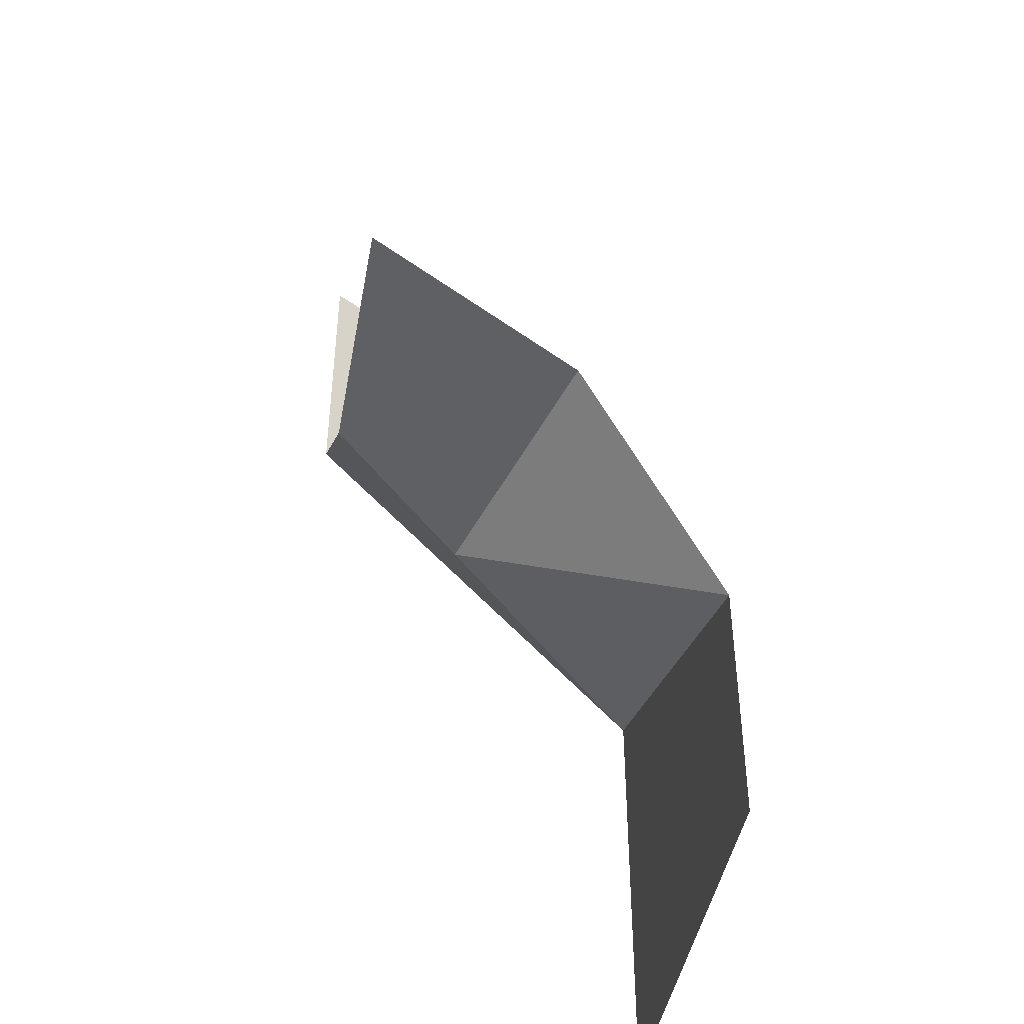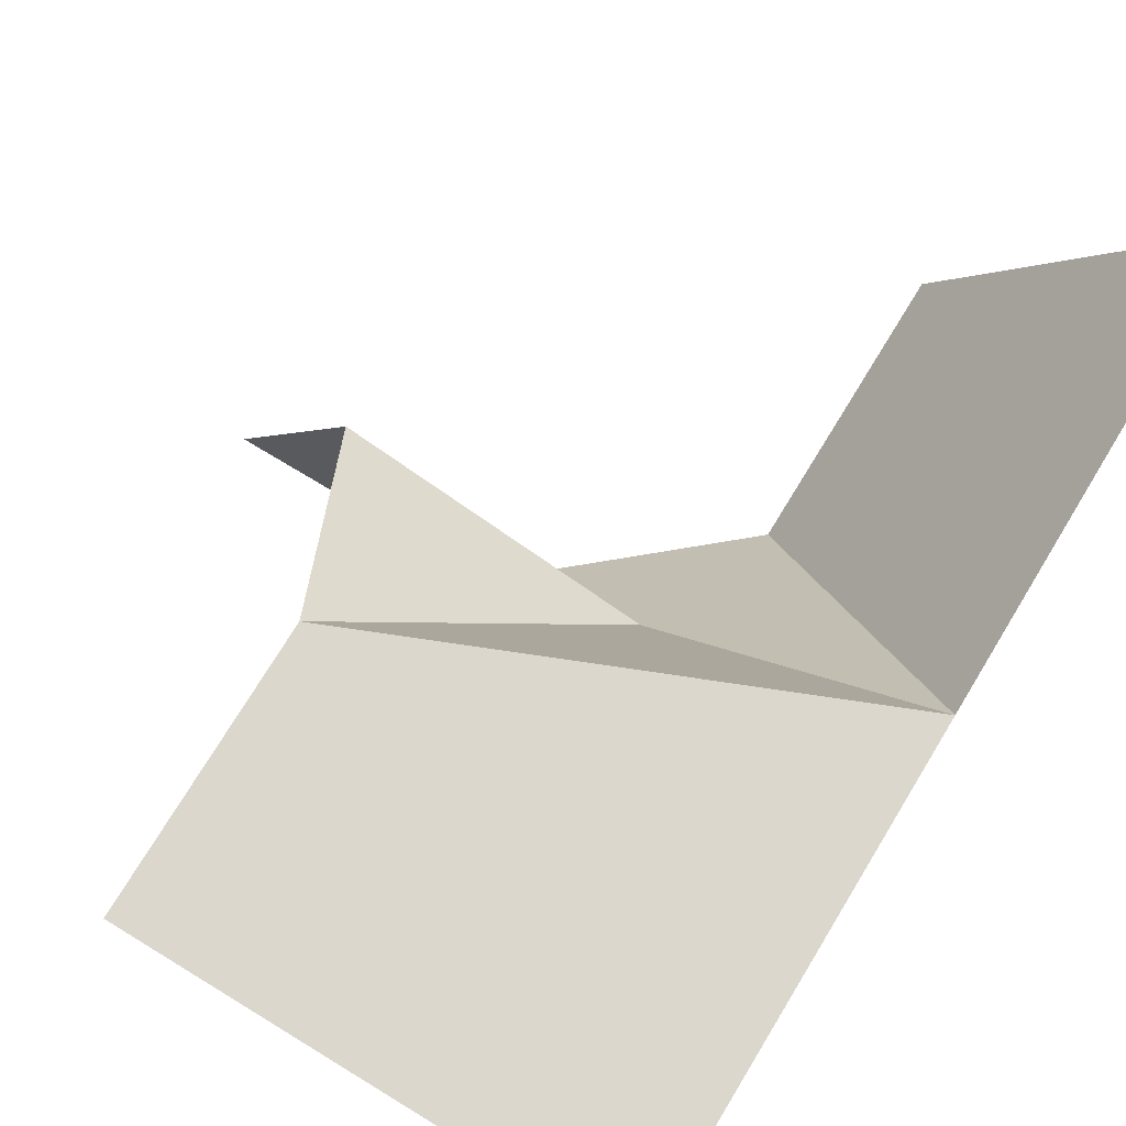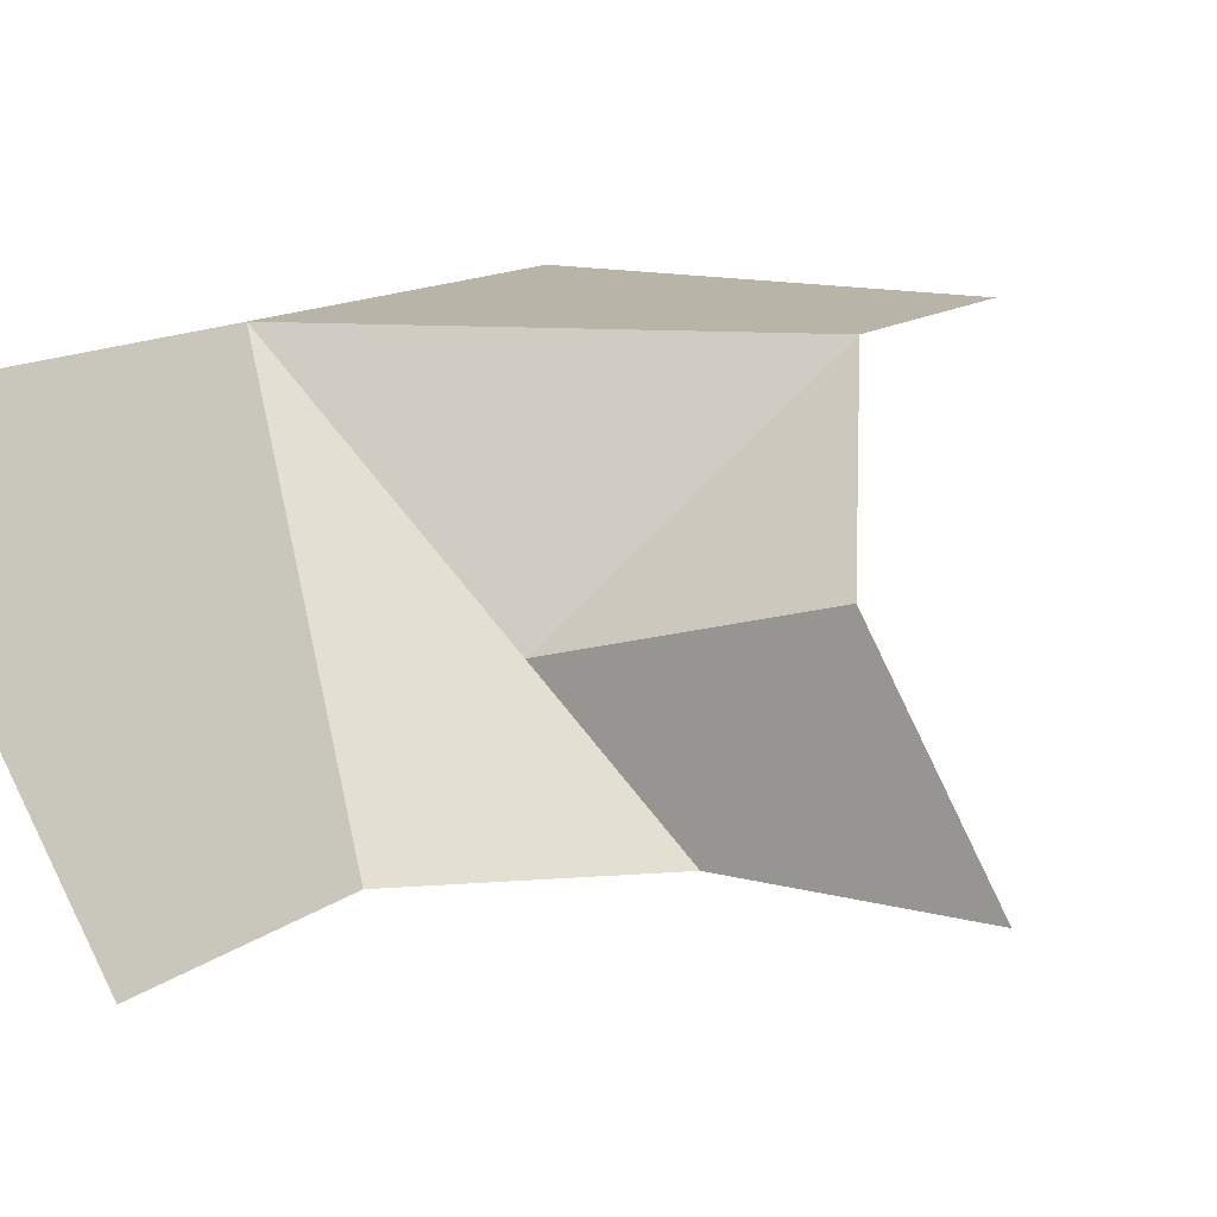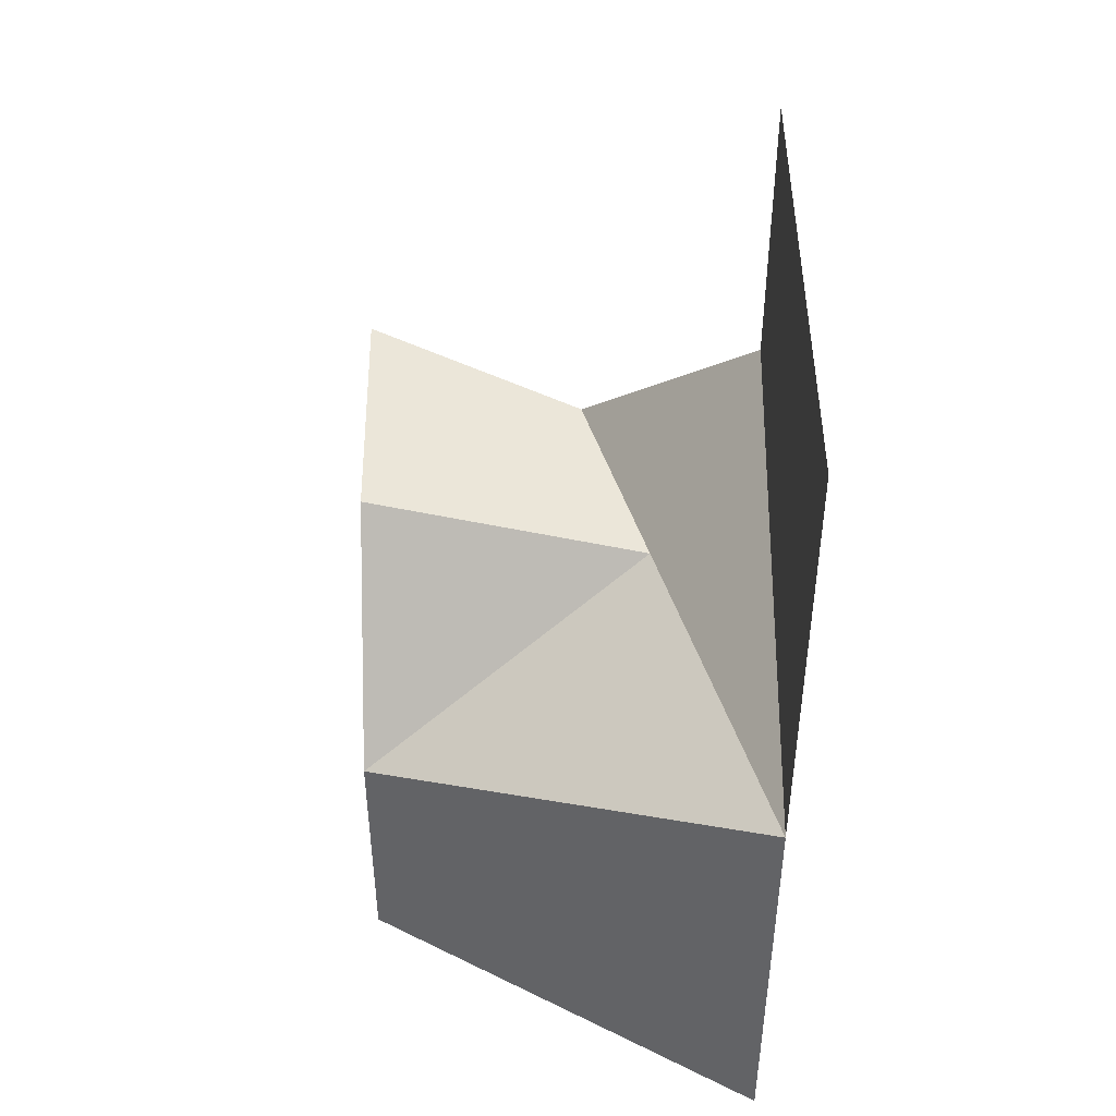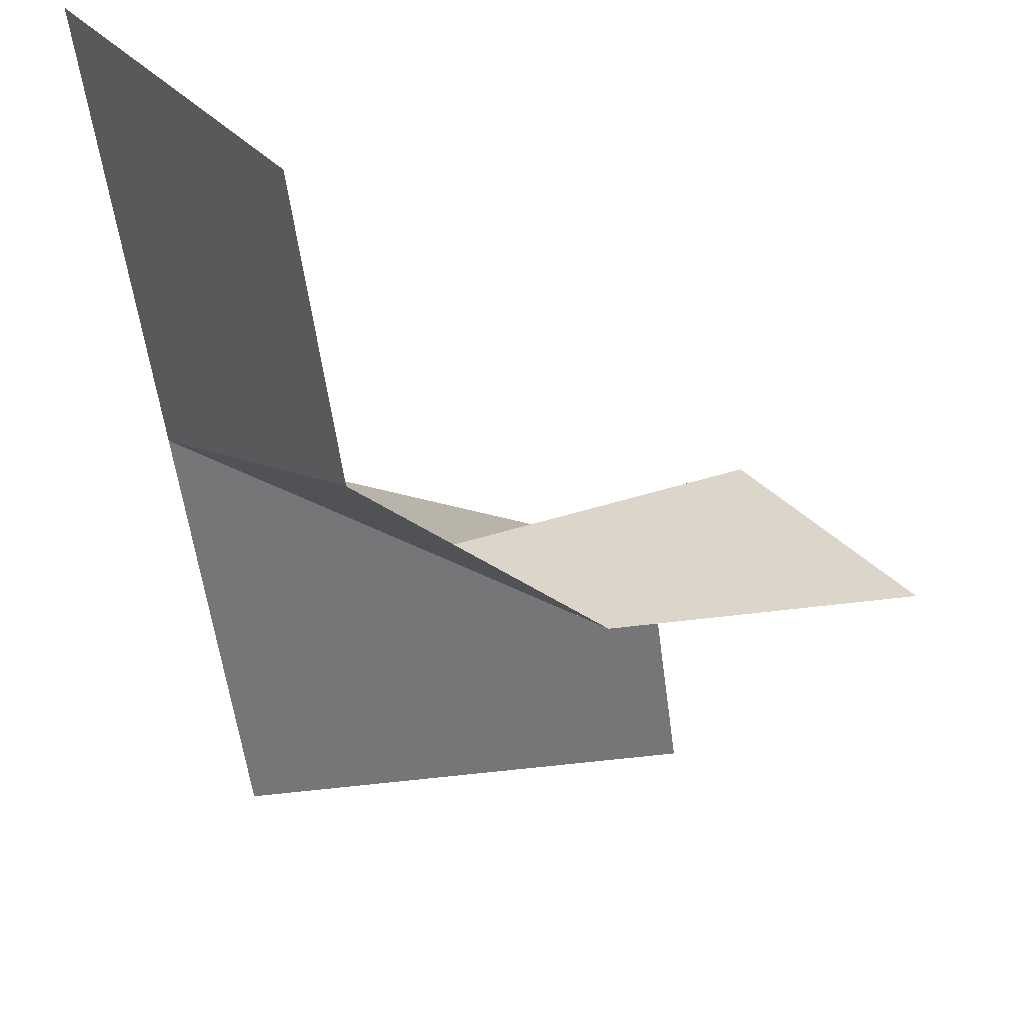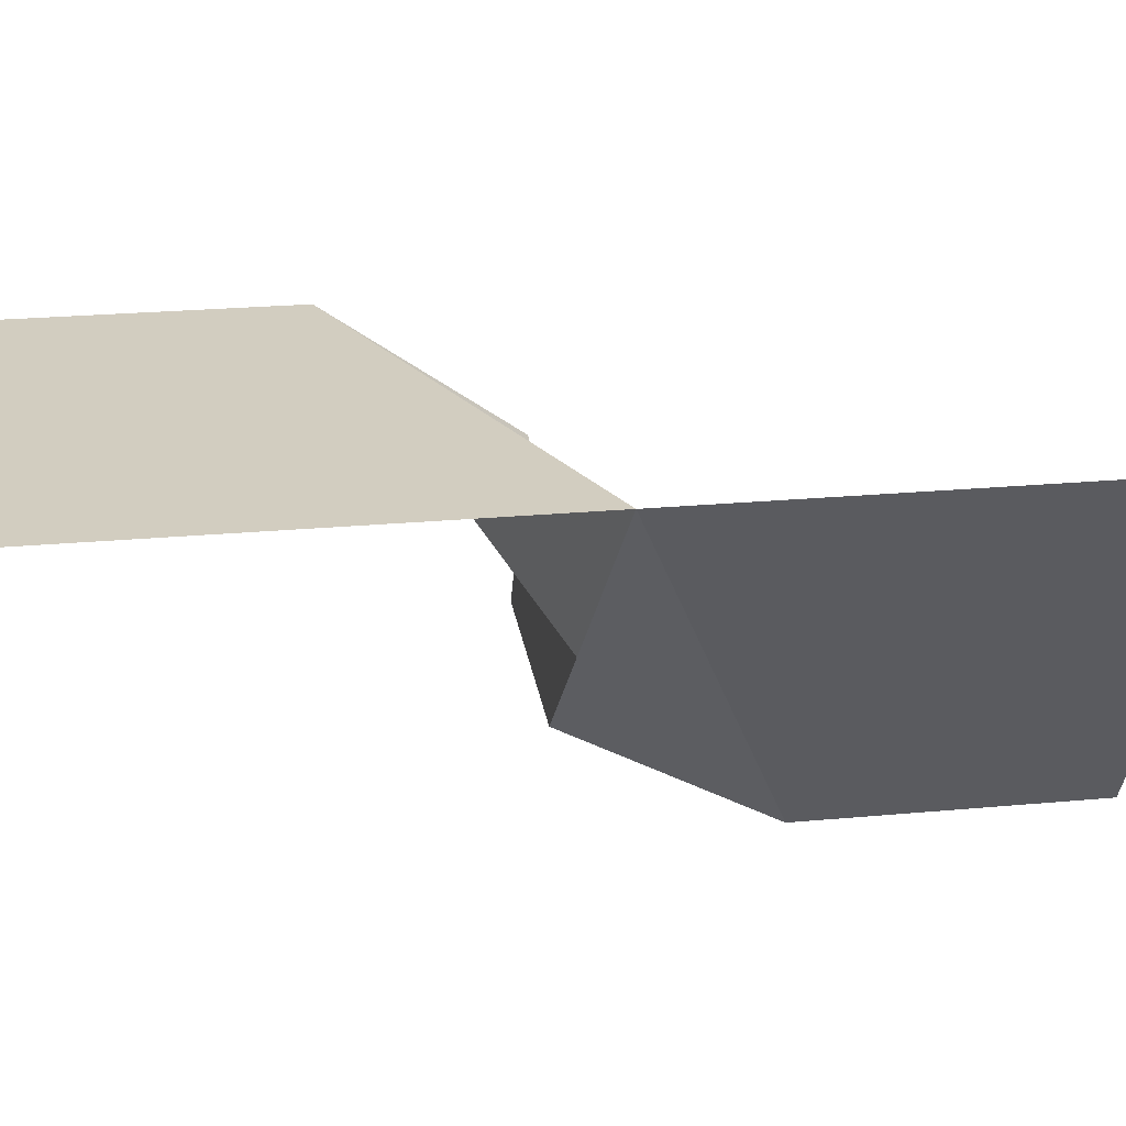
<metadata>
{"format":"obj","ext":"obj","renderer":"f3d","projection":"perspective","resolution":1024,"background":"white","views":[{"elev":-44.7,"azim":-100.3,"up":"+Y"},{"elev":73.3,"azim":31.3,"up":"+Z"},{"elev":13.2,"azim":-149.0,"up":"+Z"},{"elev":47.1,"azim":29.2,"up":"+Y"},{"elev":-56.9,"azim":-172.5,"up":"+Z"},{"elev":24.8,"azim":81.5,"up":"+Z"}]}
</metadata>
<code>
o SpecialCorner-AA-BB-AB_Plane
v 0.25 1 0.433
v -0.2511 0.2887 0.4324
v 0.25 0 0.433
v -0.2511 -0 0.4324
v -0.3568 0.5 0.2487
v -0.5 0.5 0
v -0.2154 0.5 -0
v -0 0.6865 -0
v 0 1 0
v 0.25 0.5 0.433
v -0.04122 0.5 0.162
f 8 9 1
f 3 2 10
f 5 6 7
f 10 8 1
f 8 10 11
f 2 5 11
f 5 7 11
f 10 2 11
f 7 8 11
f 3 4 2

</code>
